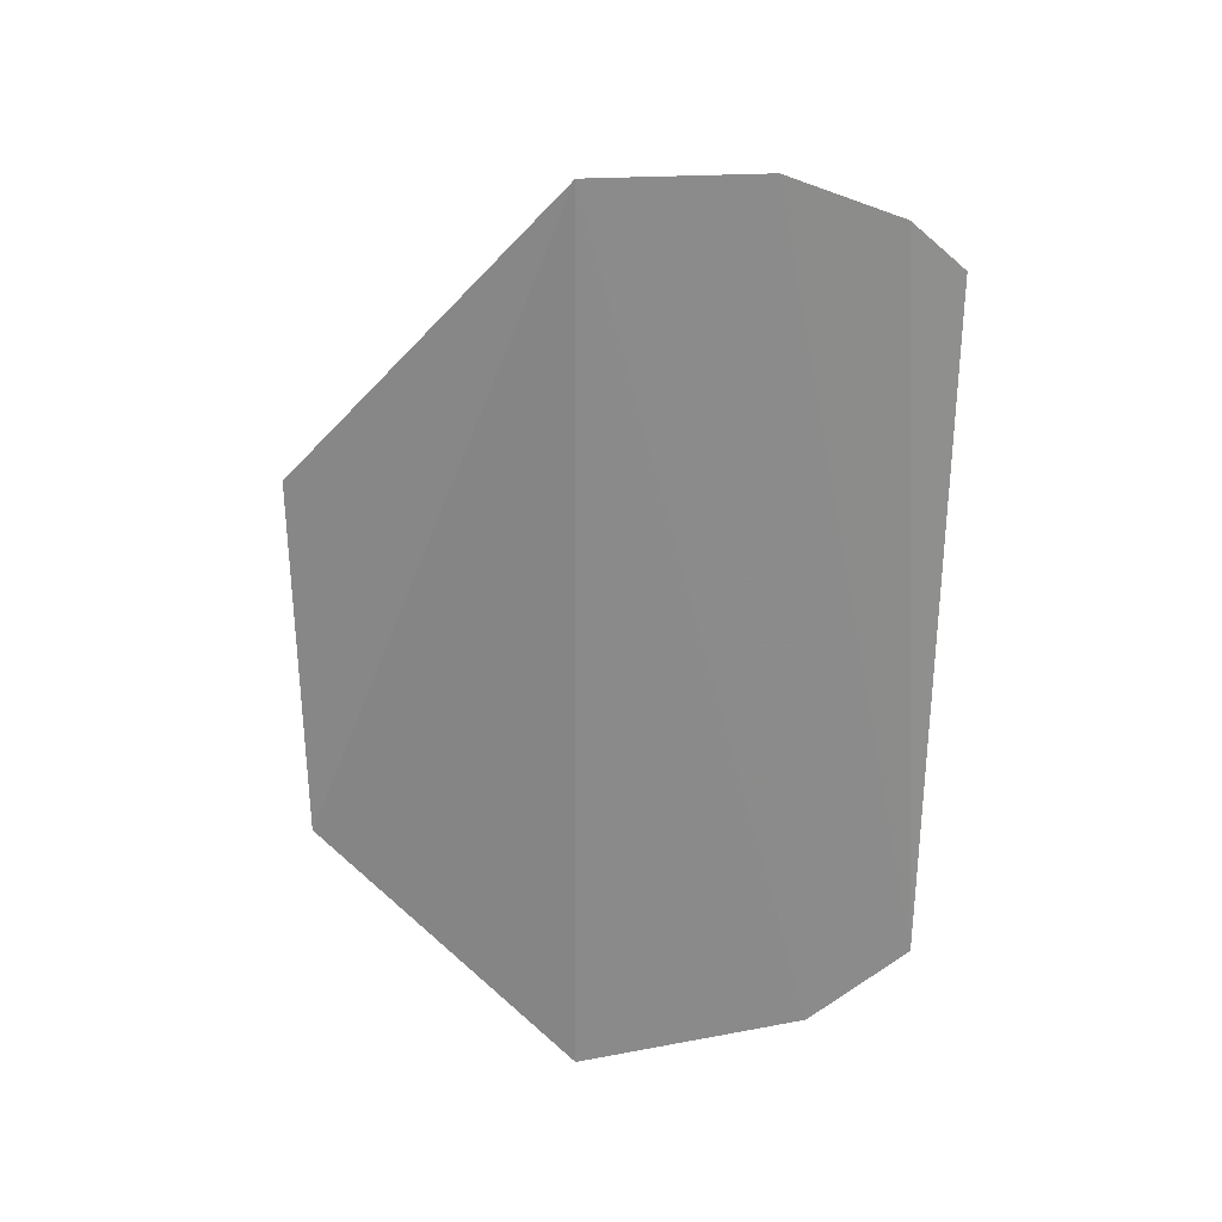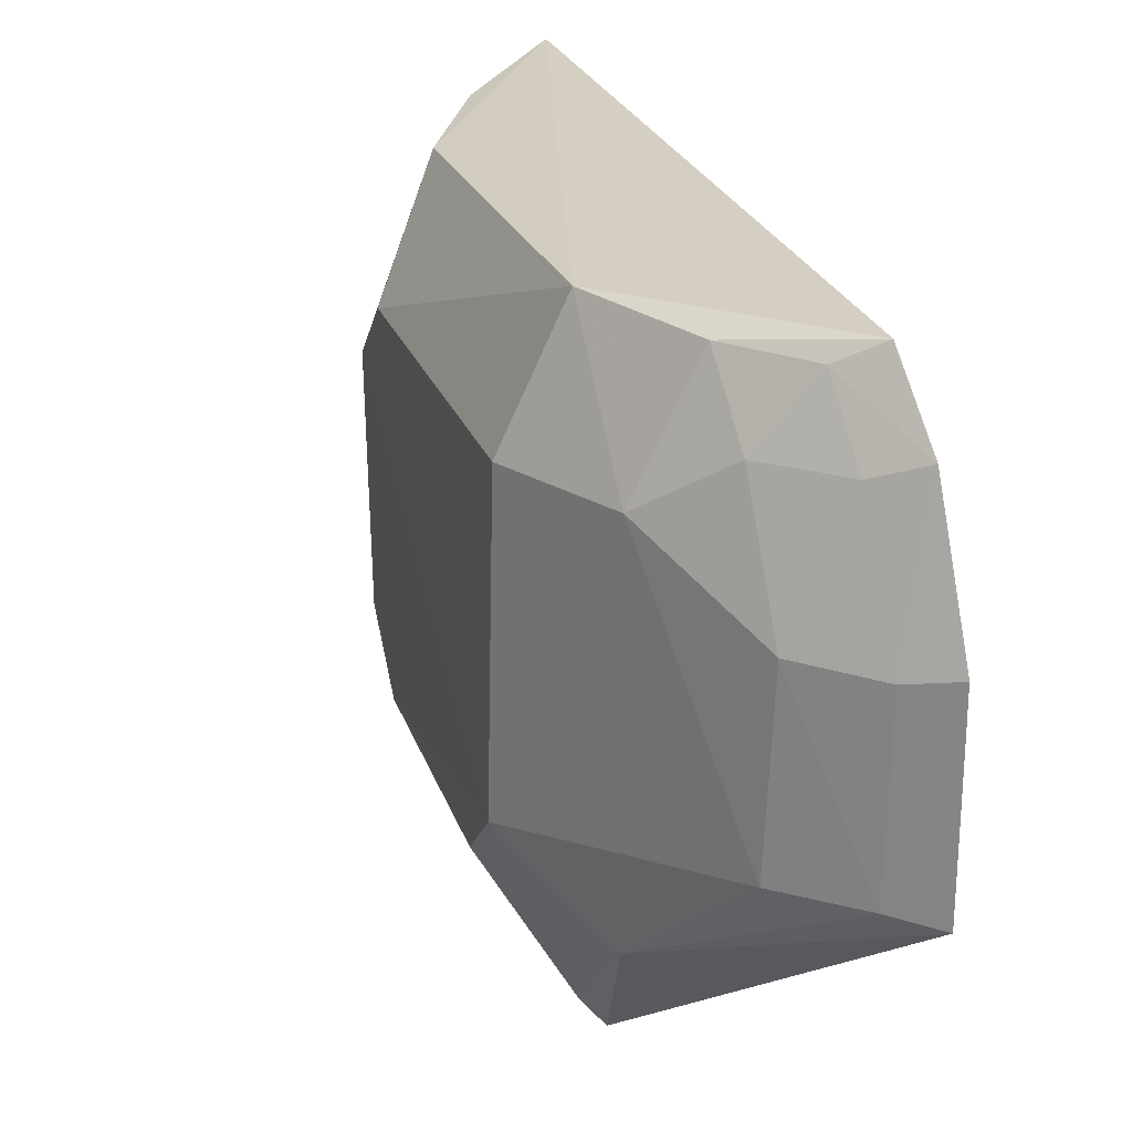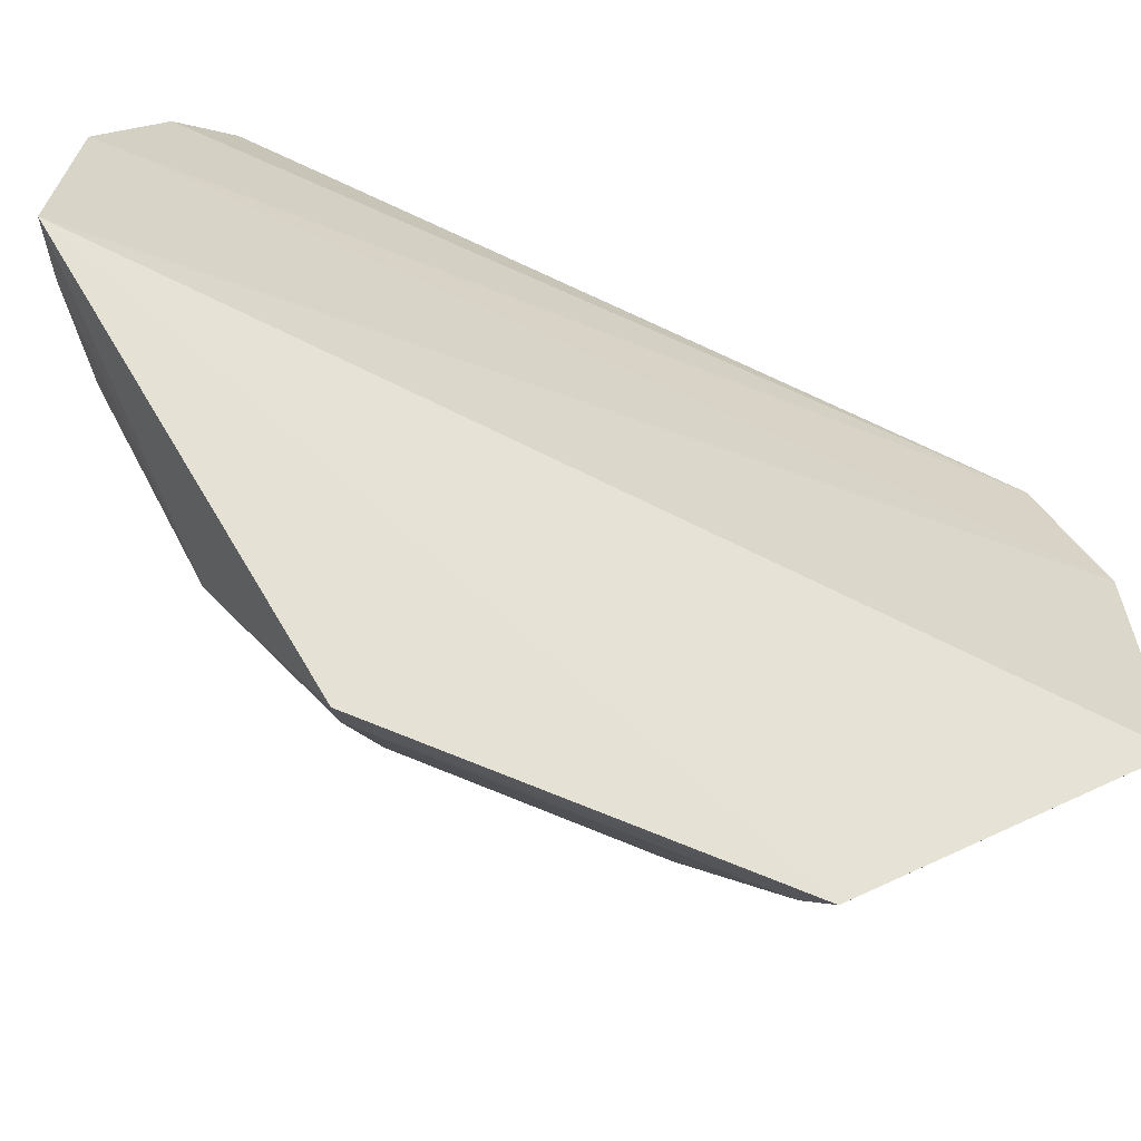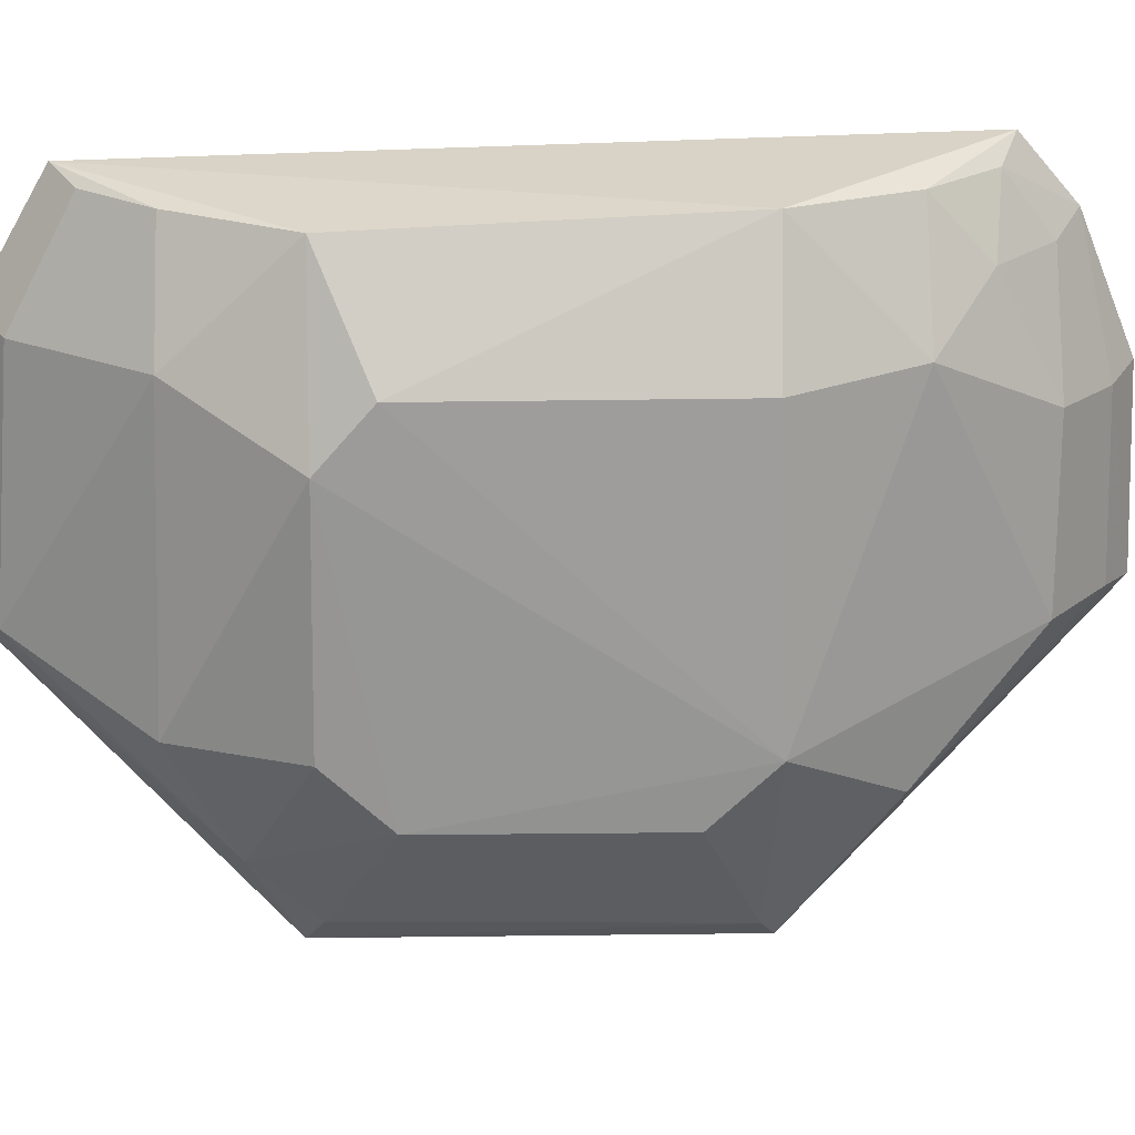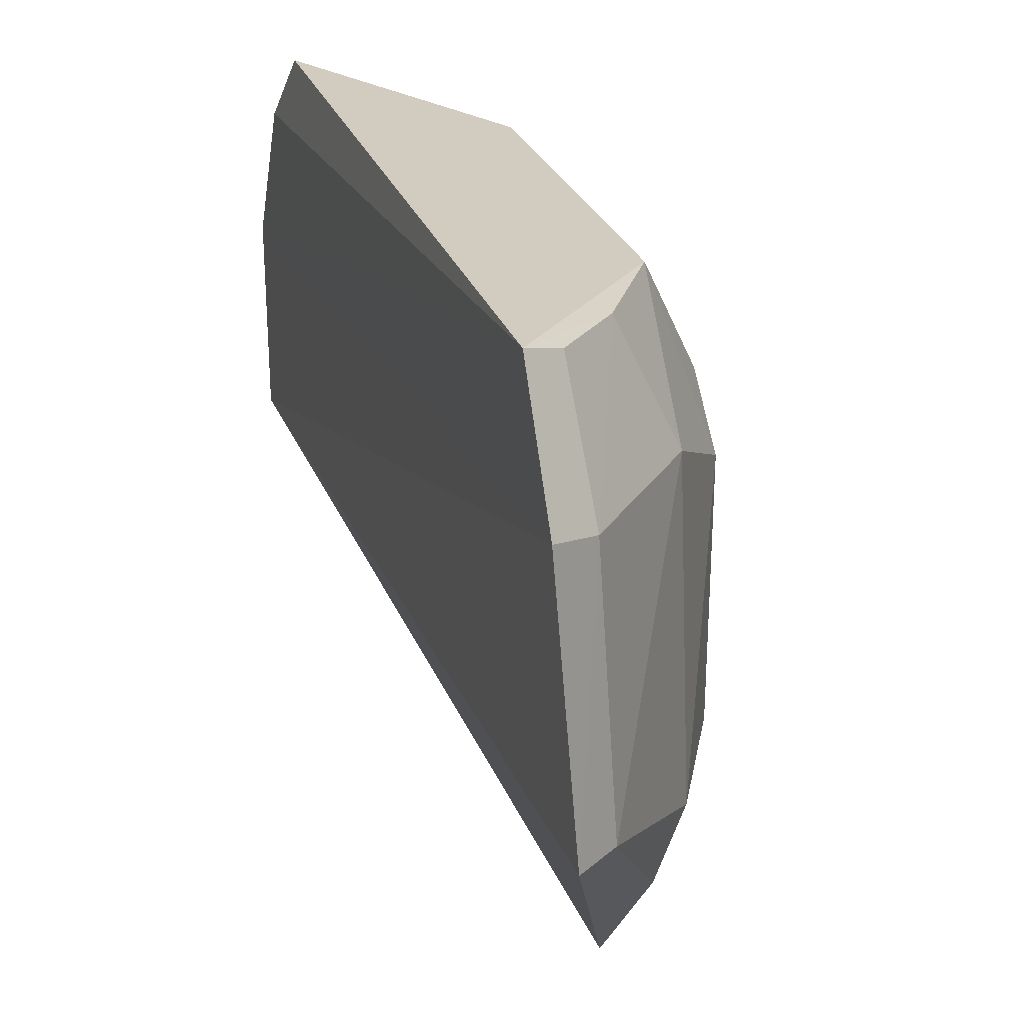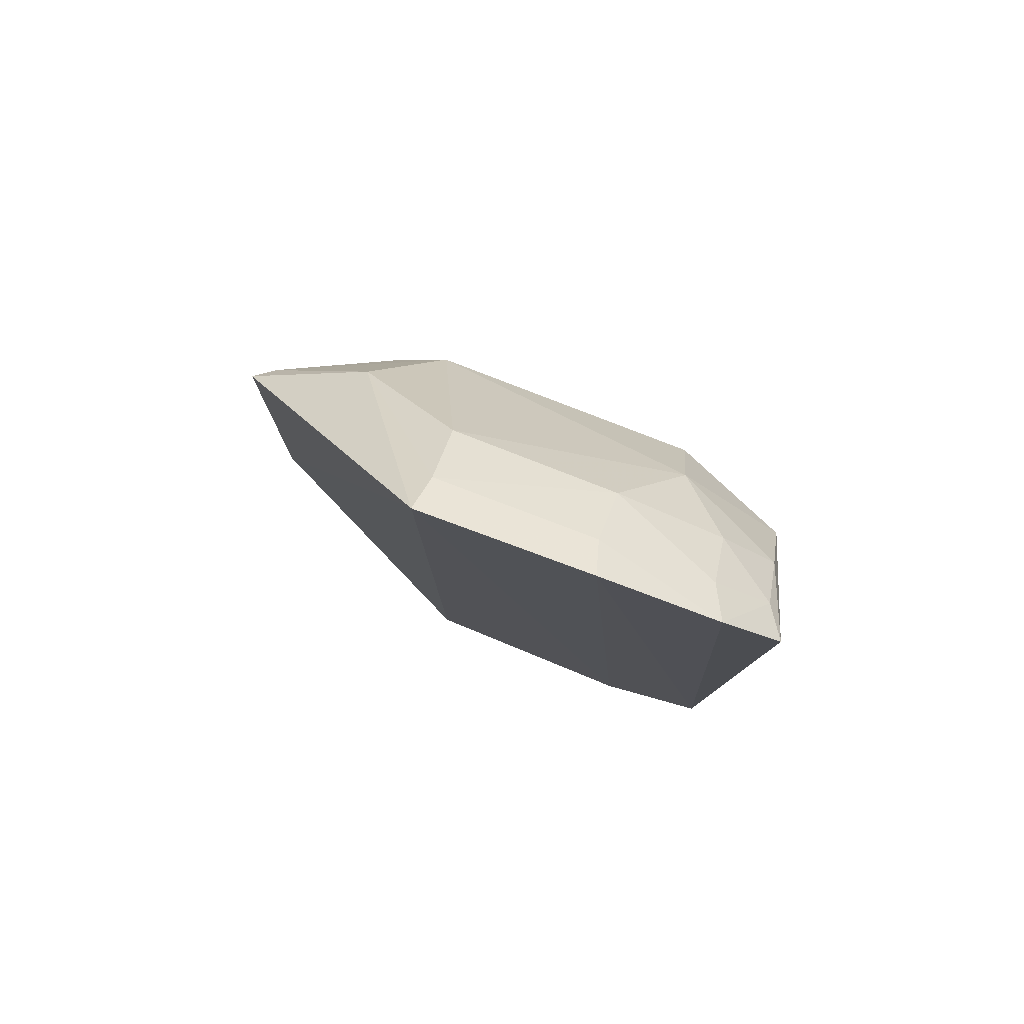
<metadata>
{"format":"obj","ext":"obj","renderer":"f3d","projection":"perspective","resolution":1024,"background":"white","views":[{"elev":25.9,"azim":-105.4,"up":"+Y"},{"elev":26.8,"azim":161.5,"up":"+Z"},{"elev":-63.8,"azim":-116.3,"up":"+Z"},{"elev":21.8,"azim":85.9,"up":"+Z"},{"elev":24.0,"azim":-17.1,"up":"+Z"},{"elev":79.5,"azim":-71.0,"up":"+Y"}]}
</metadata>
<code>
v 0.069 0.03199 0.1125
v 0.07733 0.01179 0.1067
v 0.0772 0.0236 0.1065
v 0.07391 0.02433 0.08695
v 0.06912 -0.001518 0.09707
v 0.07745 0.0215 0.09255
v 0.07266 0.0332 0.09731
v 0.07489 0.02378 0.1116
v 0.06855 0.03672 0.09719
v 0.07759 0.02398 0.09495
v 0.07347 0.009018 0.08713
v 0.07237 0.03321 0.1044
v 0.06847 0.001871 0.1118
v 0.07492 0.02831 0.09245
v 0.07727 0.01209 0.09271
v 0.07502 0.02847 0.1068
v 0.06843 0.03641 0.1047
v 0.07015 0.03556 0.09742
v 0.07446 0.00521 0.1068
v 0.07485 0.009842 0.1111
v 0.06847 -0.0008327 0.1072
v 0.07465 0.02377 0.08776
v 0.07737 0.009756 0.1045
v 0.07478 0.004757 0.09492
v 0.0725 0.0308 0.1091
v 0.06863 0.03424 0.1099
v 0.06997 0.03535 0.1043
v 0.07226 0.005368 0.1113
v 0.07021 0.0003425 0.1067
v 0.07442 0.009692 0.08823
v 0.07466 0.007241 0.0906
v 0.07721 0.009594 0.09508
v 0.07266 0.02848 0.1115
v 0.07046 0.03123 0.1116
v 0.07022 0.03317 0.1092
v 0.06996 0.002816 0.1113
v 0.07062 -0.0004369 0.09714
f 8 2 3
f 10 3 2
f 11 9 4
f 11 5 9
f 13 8 1
f 14 4 9
f 14 7 10
f 15 6 10
f 16 10 7
f 16 7 12
f 16 3 10
f 16 8 3
f 18 12 7
f 18 14 9
f 18 7 14
f 20 2 8
f 20 8 13
f 21 9 5
f 21 17 9
f 21 13 17
f 22 14 10
f 22 10 6
f 22 4 14
f 22 6 15
f 22 11 4
f 23 15 10
f 23 10 2
f 23 20 19
f 23 2 20
f 24 23 19
f 25 16 12
f 26 17 13
f 26 13 1
f 27 12 18
f 27 17 26
f 27 18 9
f 27 9 17
f 28 20 13
f 28 19 20
f 29 21 5
f 29 19 28
f 29 13 21
f 30 22 15
f 30 11 22
f 31 5 11
f 31 11 30
f 31 30 15
f 32 15 23
f 32 23 24
f 32 31 15
f 32 24 31
f 33 1 8
f 33 8 16
f 33 16 25
f 34 26 1
f 34 33 25
f 34 1 33
f 35 25 12
f 35 27 26
f 35 12 27
f 35 34 25
f 35 26 34
f 36 29 28
f 36 28 13
f 36 13 29
f 37 24 19
f 37 19 29
f 37 29 5
f 37 31 24
f 37 5 31

</code>
